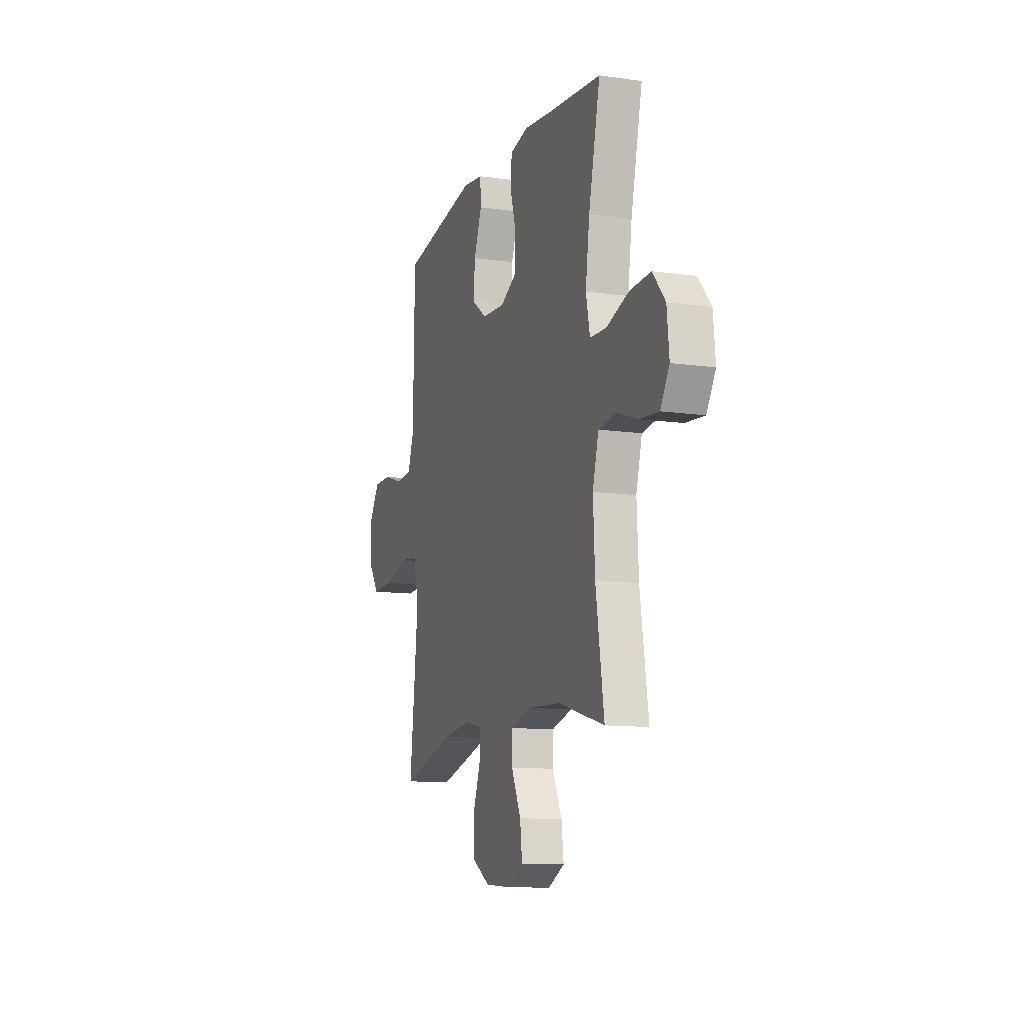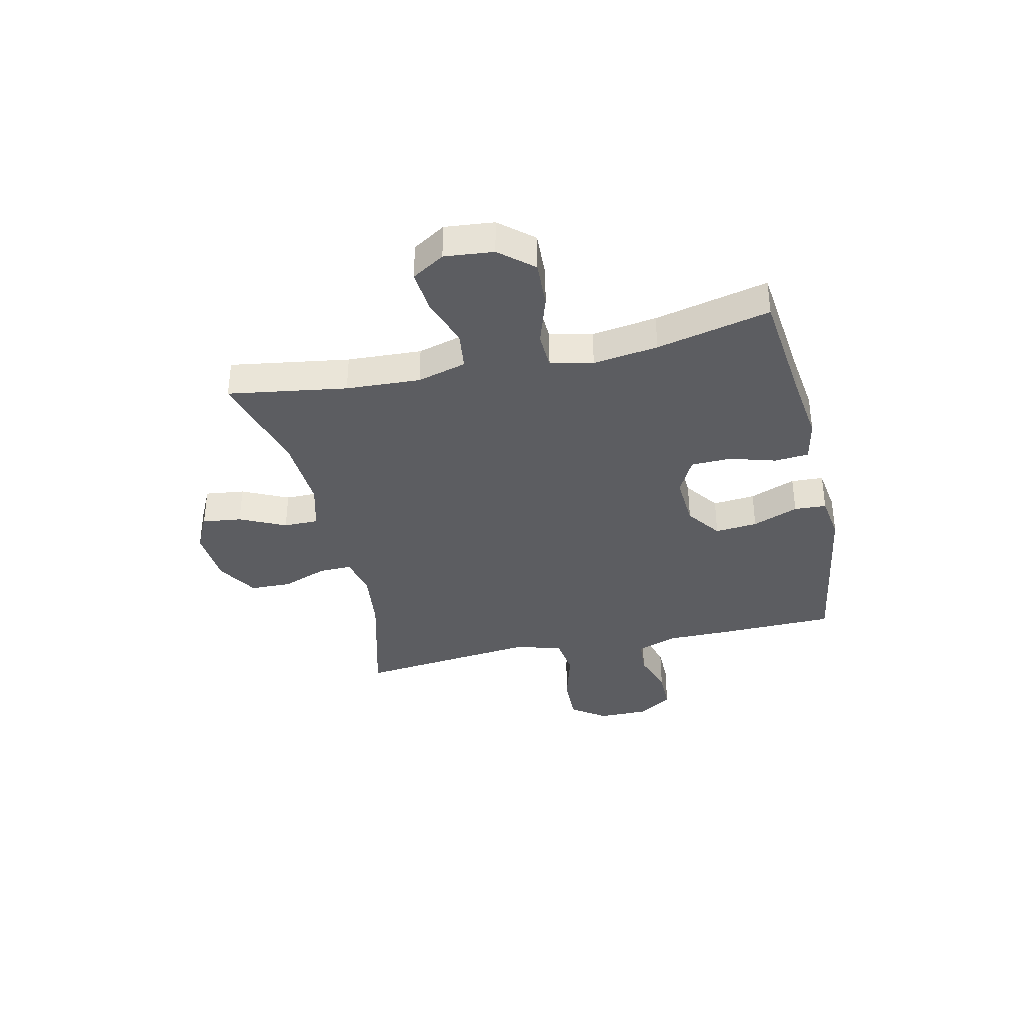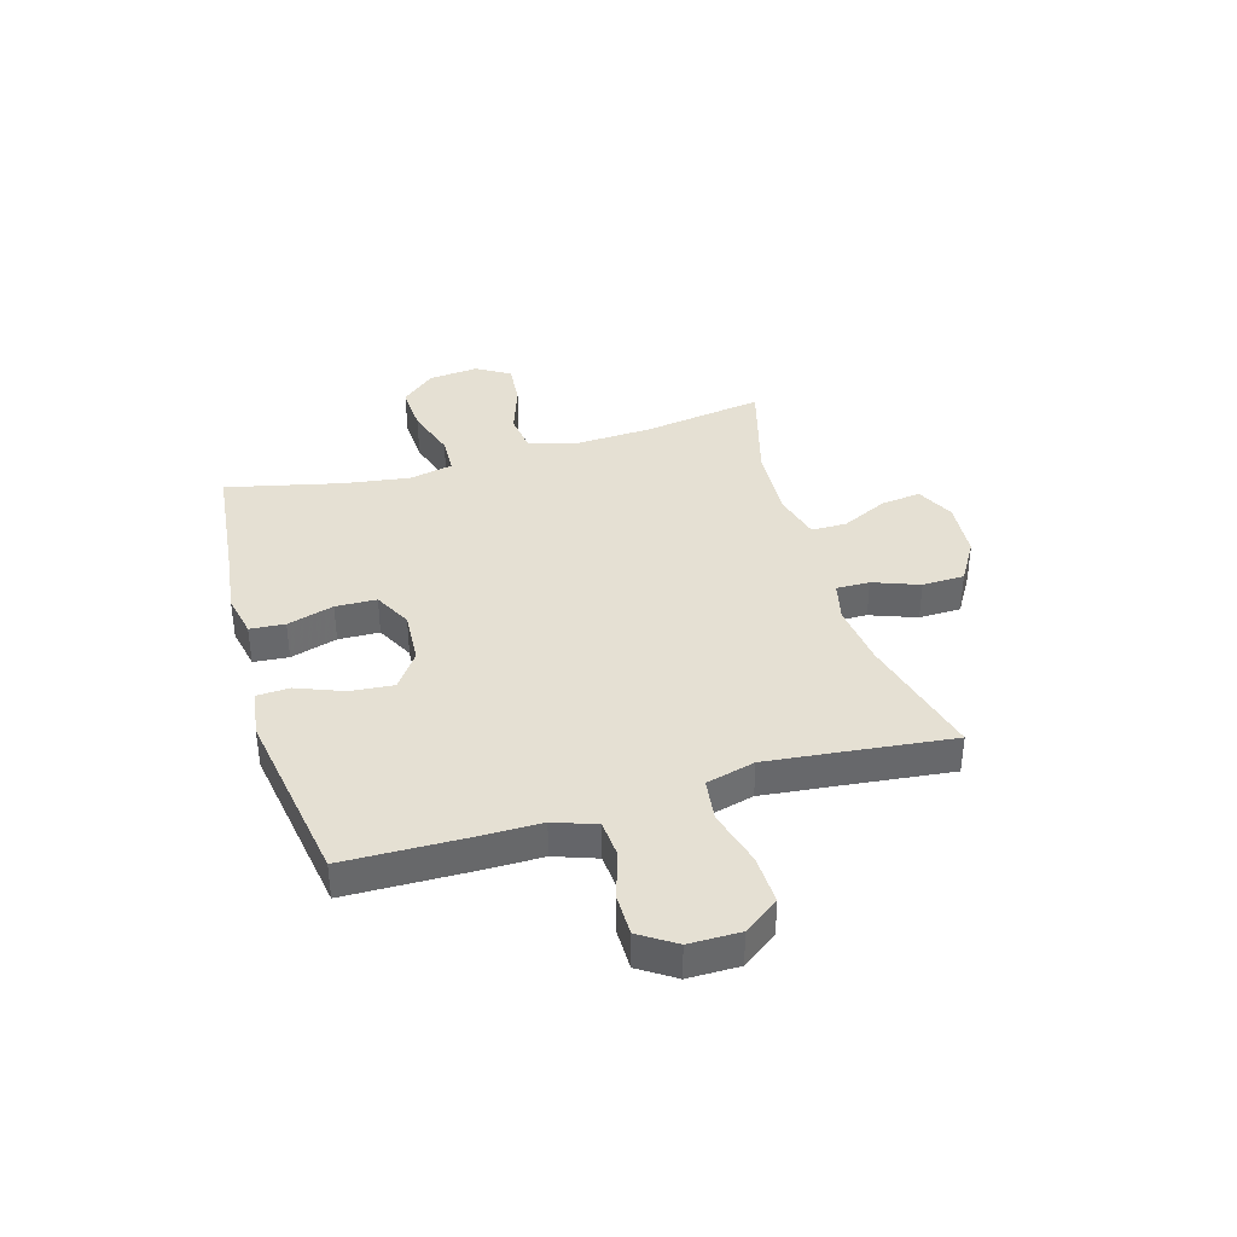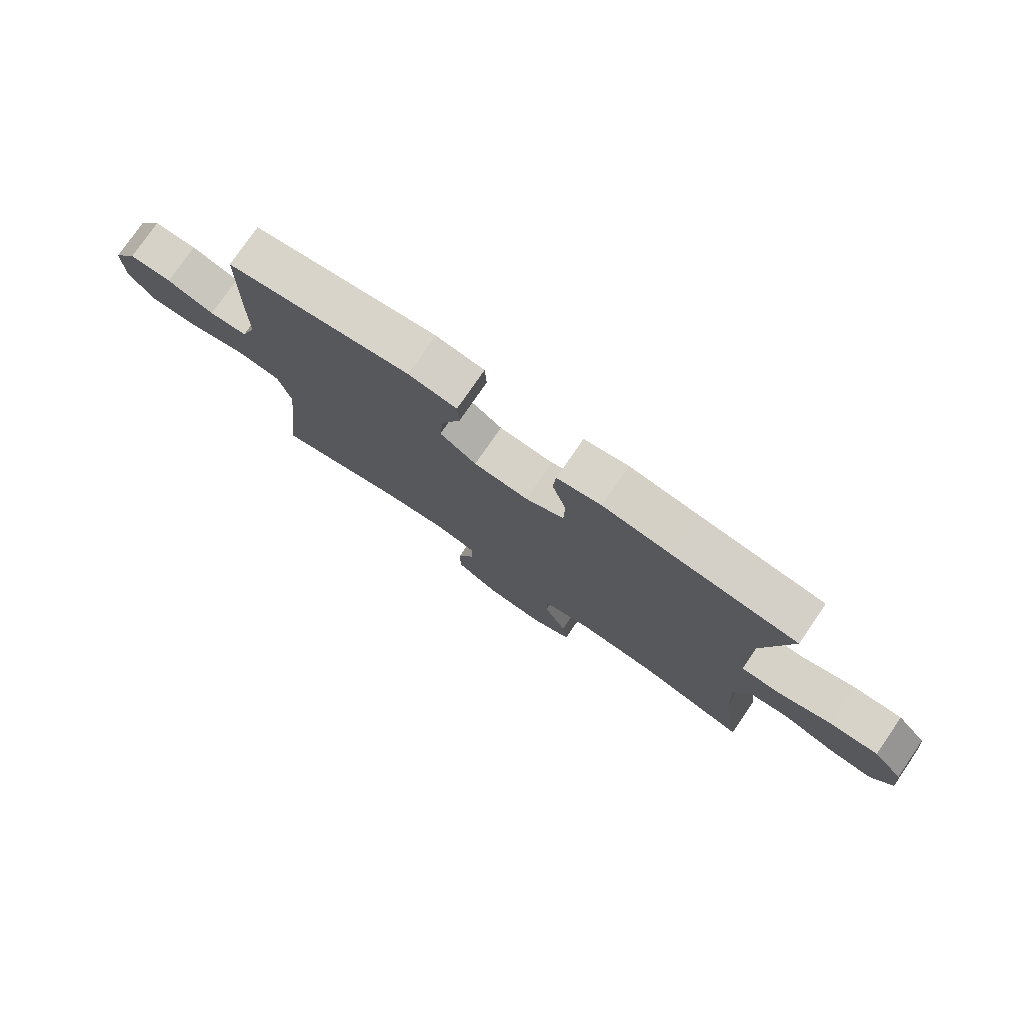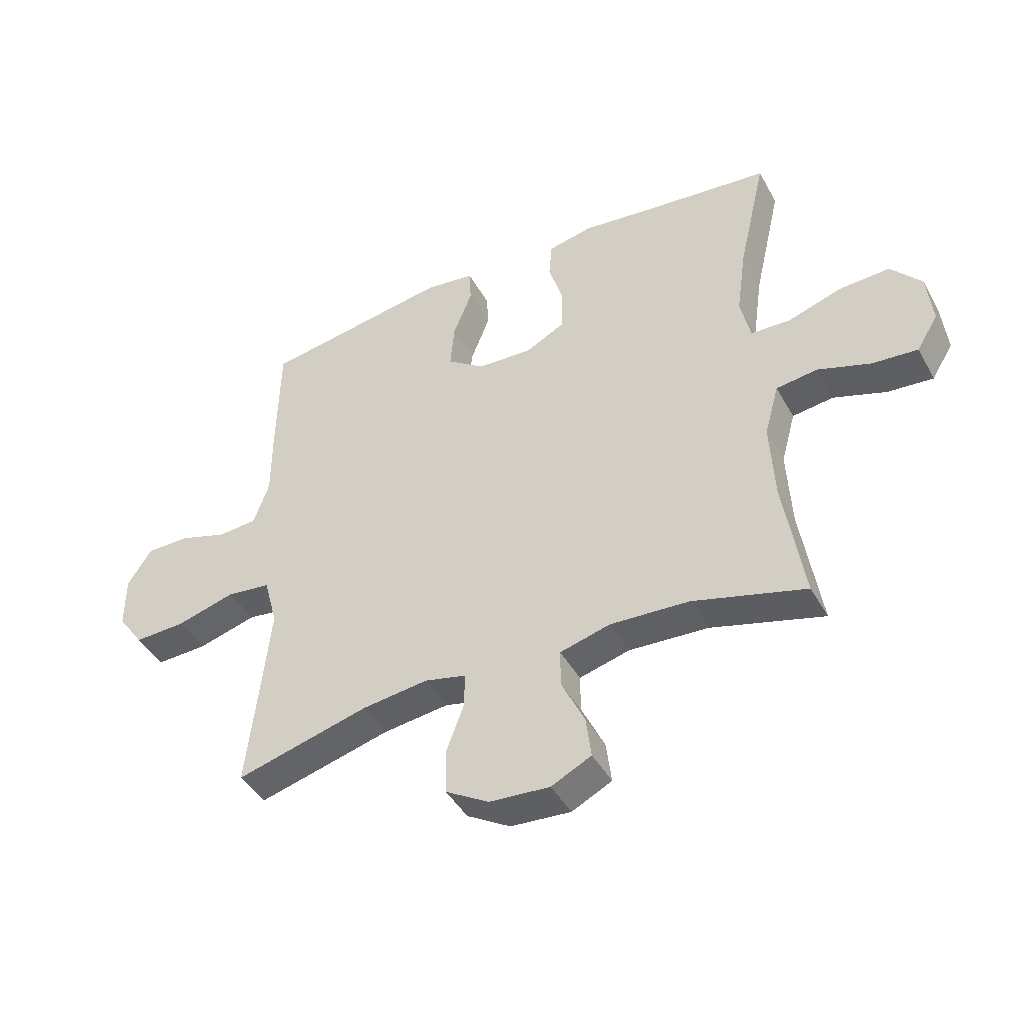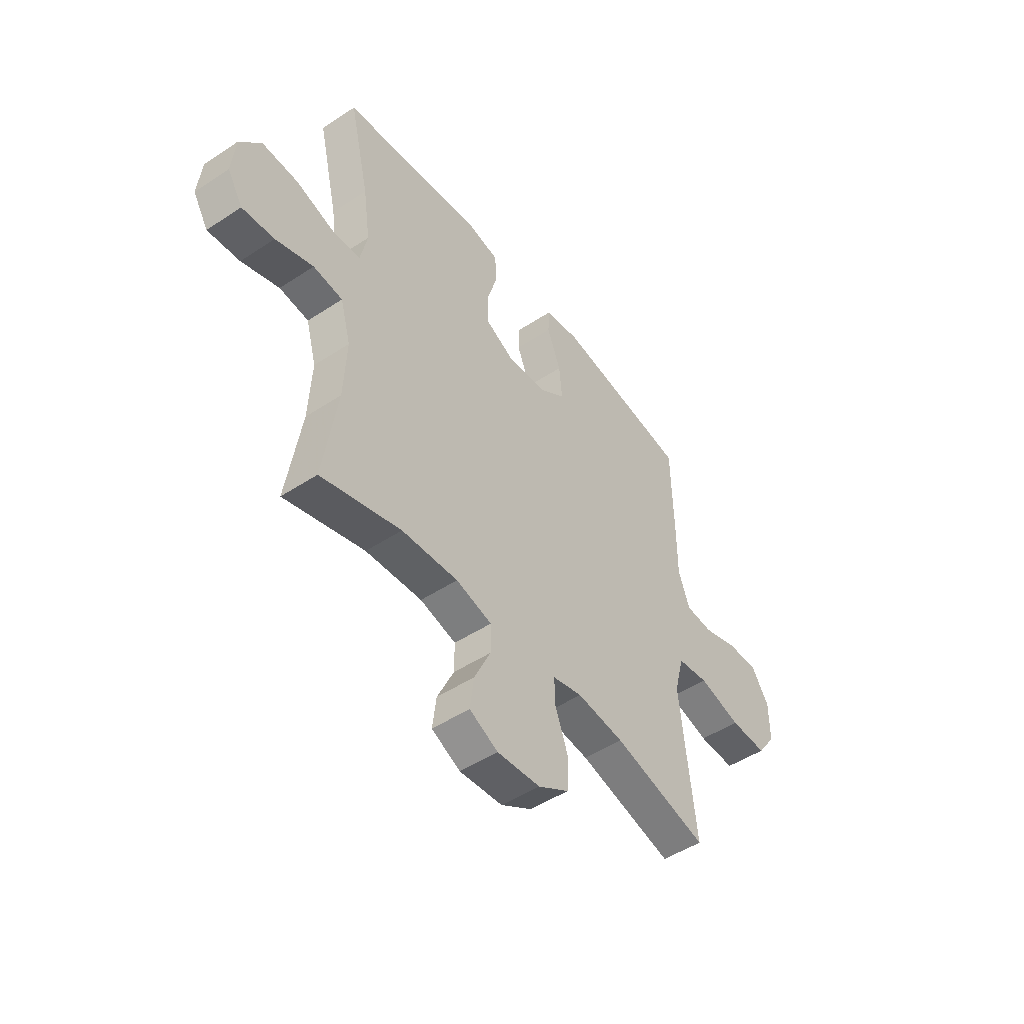
<metadata>
{"format":"obj","ext":"obj","renderer":"f3d","projection":"perspective","resolution":1024,"background":"white","views":[{"elev":-11.6,"azim":-108.8,"up":"+Z"},{"elev":-36.5,"azim":-77.2,"up":"+Y"},{"elev":38.0,"azim":73.7,"up":"+Y"},{"elev":77.3,"azim":-145.5,"up":"+Z"},{"elev":-43.9,"azim":-152.5,"up":"+Z"},{"elev":-48.7,"azim":-53.7,"up":"+Z"}]}
</metadata>
<code>
v 0.5 0.07 -0.5
v 0.271 0.07 -0.44
v 0.157 0.07 -0.426
v 0.085 0.07 -0.443
v 0.086 0.07 -0.503
v 0.117 0.07 -0.586
v 0.115 0.07 -0.662
v 0.04 0.07 -0.707
v -0.064 0.07 -0.715
v -0.133 0.07 -0.681
v -0.124 0.07 -0.609
v -0.084 0.07 -0.525
v -0.084 0.07 -0.461
v -0.171 0.07 -0.438
v -0.307 0.07 -0.446
v -0.5 0.07 -0.5
v -0.466 0.07 -0.282
v -0.459 0.07 -0.146
v -0.484 0.07 -0.056
v -0.555 0.07 -0.047
v -0.646 0.07 -0.078
v -0.724 0.07 -0.085
v -0.761 0.07 -0.025
v -0.752 0.07 0.065
v -0.7 0.07 0.126
v -0.613 0.07 0.122
v -0.52 0.07 0.092
v -0.452 0.07 0.095
v -0.435 0.07 0.173
v -0.452 0.07 0.292
v -0.5 0.07 0.5
v -0.278 0.07 0.524
v -0.16 0.07 0.539
v -0.082 0.07 0.523
v -0.077 0.07 0.46
v -0.102 0.07 0.376
v -0.1 0.07 0.302
v -0.032 0.07 0.267
v 0.064 0.07 0.273
v 0.128 0.07 0.319
v 0.121 0.07 0.397
v 0.088 0.07 0.481
v 0.091 0.07 0.54
v 0.176 0.07 0.552
v 0.5 0.07 0.5
v 0.504 0.07 0.285
v 0.504 0.07 0.17
v 0.531 0.07 0.094
v 0.598 0.07 0.089
v 0.682 0.07 0.116
v 0.757 0.07 0.116
v 0.799 0.07 0.052
v 0.799 0.07 -0.04
v 0.754 0.07 -0.103
v 0.665 0.07 -0.1
v 0.563 0.07 -0.072
v 0.487 0.07 -0.082
v 0.464 0.07 -0.17
v 0.478 0.07 -0.302
v 0.5 0 -0.5
v 0.271 0 -0.44
v 0.157 0 -0.426
v 0.085 0 -0.443
v 0.086 0 -0.503
v 0.117 0 -0.586
v 0.115 0 -0.662
v 0.04 0 -0.707
v -0.064 0 -0.715
v -0.133 0 -0.681
v -0.124 0 -0.609
v -0.084 0 -0.525
v -0.084 0 -0.461
v -0.171 0 -0.438
v -0.307 0 -0.446
v -0.5 0 -0.5
v -0.466 0 -0.282
v -0.459 0 -0.146
v -0.484 0 -0.056
v -0.555 0 -0.047
v -0.646 0 -0.078
v -0.724 0 -0.085
v -0.761 0 -0.025
v -0.752 0 0.065
v -0.7 0 0.126
v -0.613 0 0.122
v -0.52 0 0.092
v -0.452 0 0.095
v -0.435 0 0.173
v -0.452 0 0.292
v -0.5 0 0.5
v -0.278 0 0.524
v -0.16 0 0.539
v -0.082 0 0.523
v -0.077 0 0.46
v -0.102 0 0.376
v -0.1 0 0.302
v -0.032 0 0.267
v 0.064 0 0.273
v 0.128 0 0.319
v 0.121 0 0.397
v 0.088 0 0.481
v 0.091 0 0.54
v 0.176 0 0.552
v 0.5 0 0.5
v 0.504 0 0.285
v 0.504 0 0.17
v 0.531 0 0.094
v 0.598 0 0.089
v 0.682 0 0.116
v 0.757 0 0.116
v 0.799 0 0.052
v 0.799 0 -0.04
v 0.754 0 -0.103
v 0.665 0 -0.1
v 0.563 0 -0.072
v 0.487 0 -0.082
v 0.464 0 -0.17
v 0.478 0 -0.302
f 53 54 55 56
f 53 56 57
f 52 53 57
f 49 50 51 52
f 48 49 52 57
f 47 48 57 58
f 45 46 47 58
f 41 42 43 44
f 40 41 44 45
f 39 40 45 58
f 33 34 35 36
f 32 33 36 37
f 30 31 32 37
f 29 30 37 38
f 24 25 26 27
f 24 27 28
f 23 24 28
f 20 21 22 23
f 20 23 28
f 19 20 28
f 18 19 28 29
f 15 16 17
f 14 15 17 18
f 13 14 18 29
f 9 10 11 12
f 9 12 13
f 8 9 13
f 5 6 7 8
f 4 5 8 13
f 3 4 13 29
f 59 1 2
f 38 39 58 59
f 29 38 59
f 2 3 29 59
f 115 114 113 112
f 116 115 112
f 116 112 111
f 111 110 109 108
f 116 111 108 107
f 117 116 107 106
f 117 106 105 104
f 103 102 101 100
f 104 103 100 99
f 117 104 99 98
f 95 94 93 92
f 96 95 92 91
f 96 91 90 89
f 97 96 89 88
f 86 85 84 83
f 87 86 83
f 87 83 82
f 82 81 80 79
f 87 82 79
f 87 79 78
f 88 87 78 77
f 76 75 74
f 77 76 74 73
f 88 77 73 72
f 71 70 69 68
f 72 71 68
f 72 68 67
f 67 66 65 64
f 72 67 64 63
f 88 72 63 62
f 61 60 118
f 118 117 98 97
f 118 97 88
f 118 88 62 61
f 1 60 61 2
f 2 61 62 3
f 3 62 63 4
f 4 63 64 5
f 5 64 65 6
f 6 65 66 7
f 7 66 67 8
f 8 67 68 9
f 9 68 69 10
f 10 69 70 11
f 11 70 71 12
f 12 71 72 13
f 13 72 73 14
f 14 73 74 15
f 15 74 75 16
f 16 75 76 17
f 17 76 77 18
f 18 77 78 19
f 19 78 79 20
f 20 79 80 21
f 21 80 81 22
f 22 81 82 23
f 23 82 83 24
f 24 83 84 25
f 25 84 85 26
f 26 85 86 27
f 27 86 87 28
f 28 87 88 29
f 29 88 89 30
f 30 89 90 31
f 31 90 91 32
f 32 91 92 33
f 33 92 93 34
f 34 93 94 35
f 35 94 95 36
f 36 95 96 37
f 37 96 97 38
f 38 97 98 39
f 39 98 99 40
f 40 99 100 41
f 41 100 101 42
f 42 101 102 43
f 43 102 103 44
f 44 103 104 45
f 45 104 105 46
f 46 105 106 47
f 47 106 107 48
f 48 107 108 49
f 49 108 109 50
f 50 109 110 51
f 51 110 111 52
f 52 111 112 53
f 53 112 113 54
f 54 113 114 55
f 55 114 115 56
f 56 115 116 57
f 57 116 117 58
f 58 117 118 59
f 59 118 60 1

</code>
